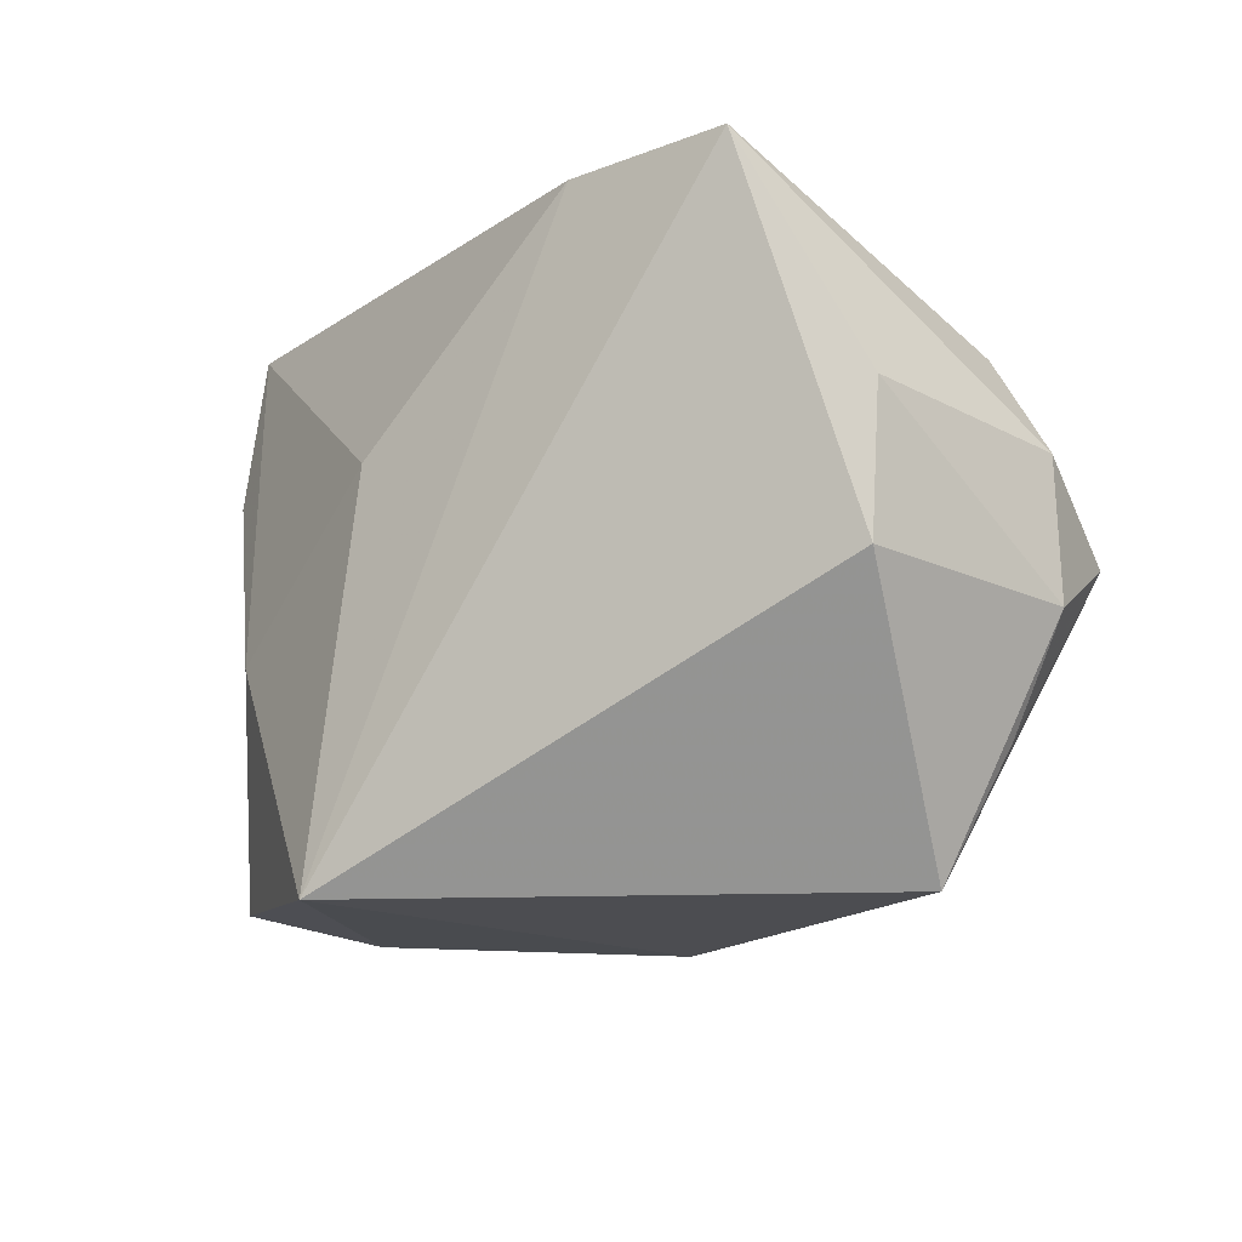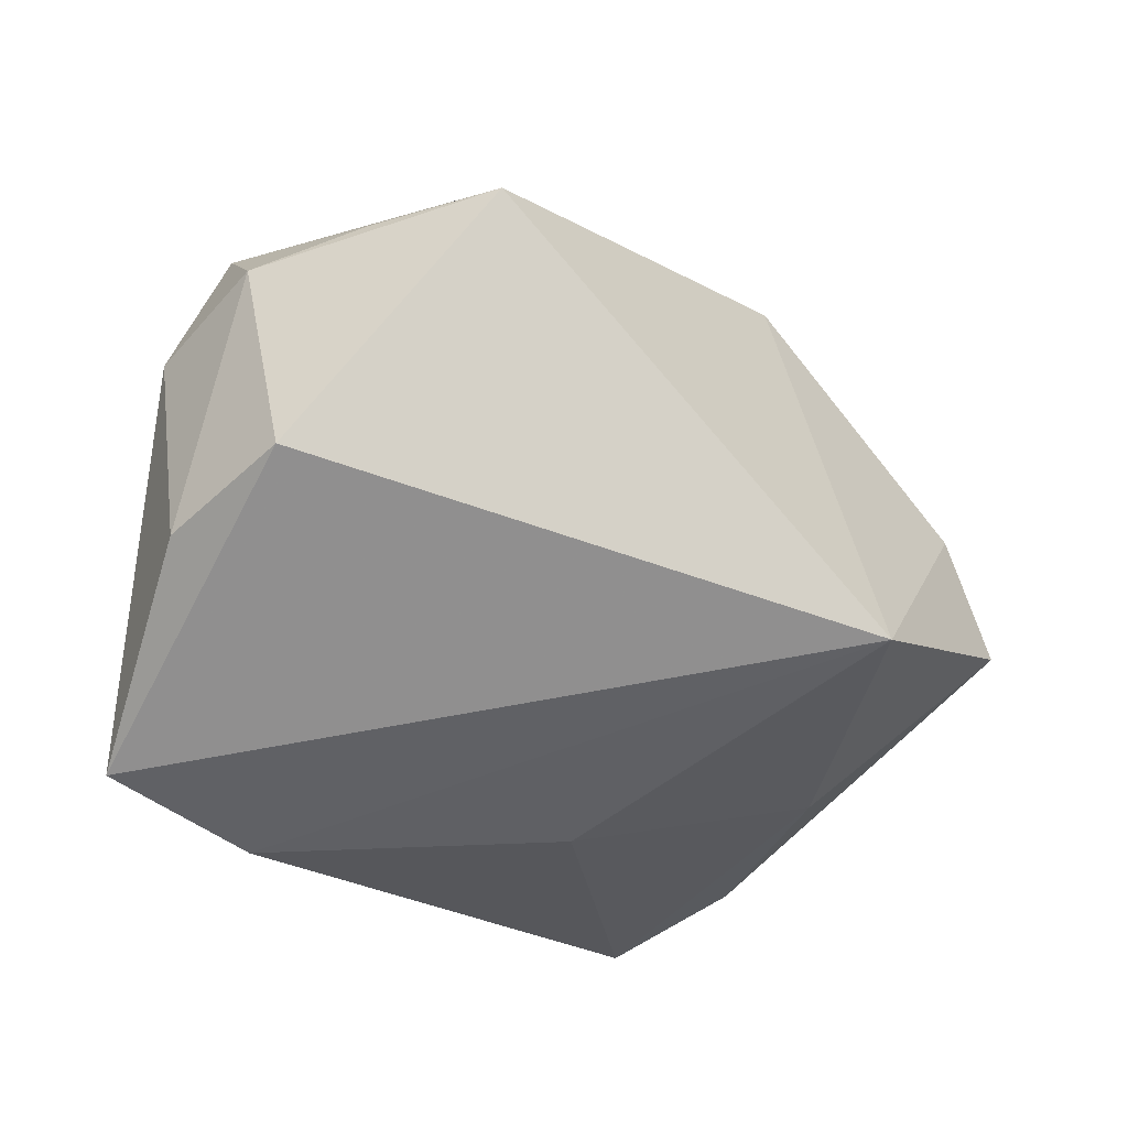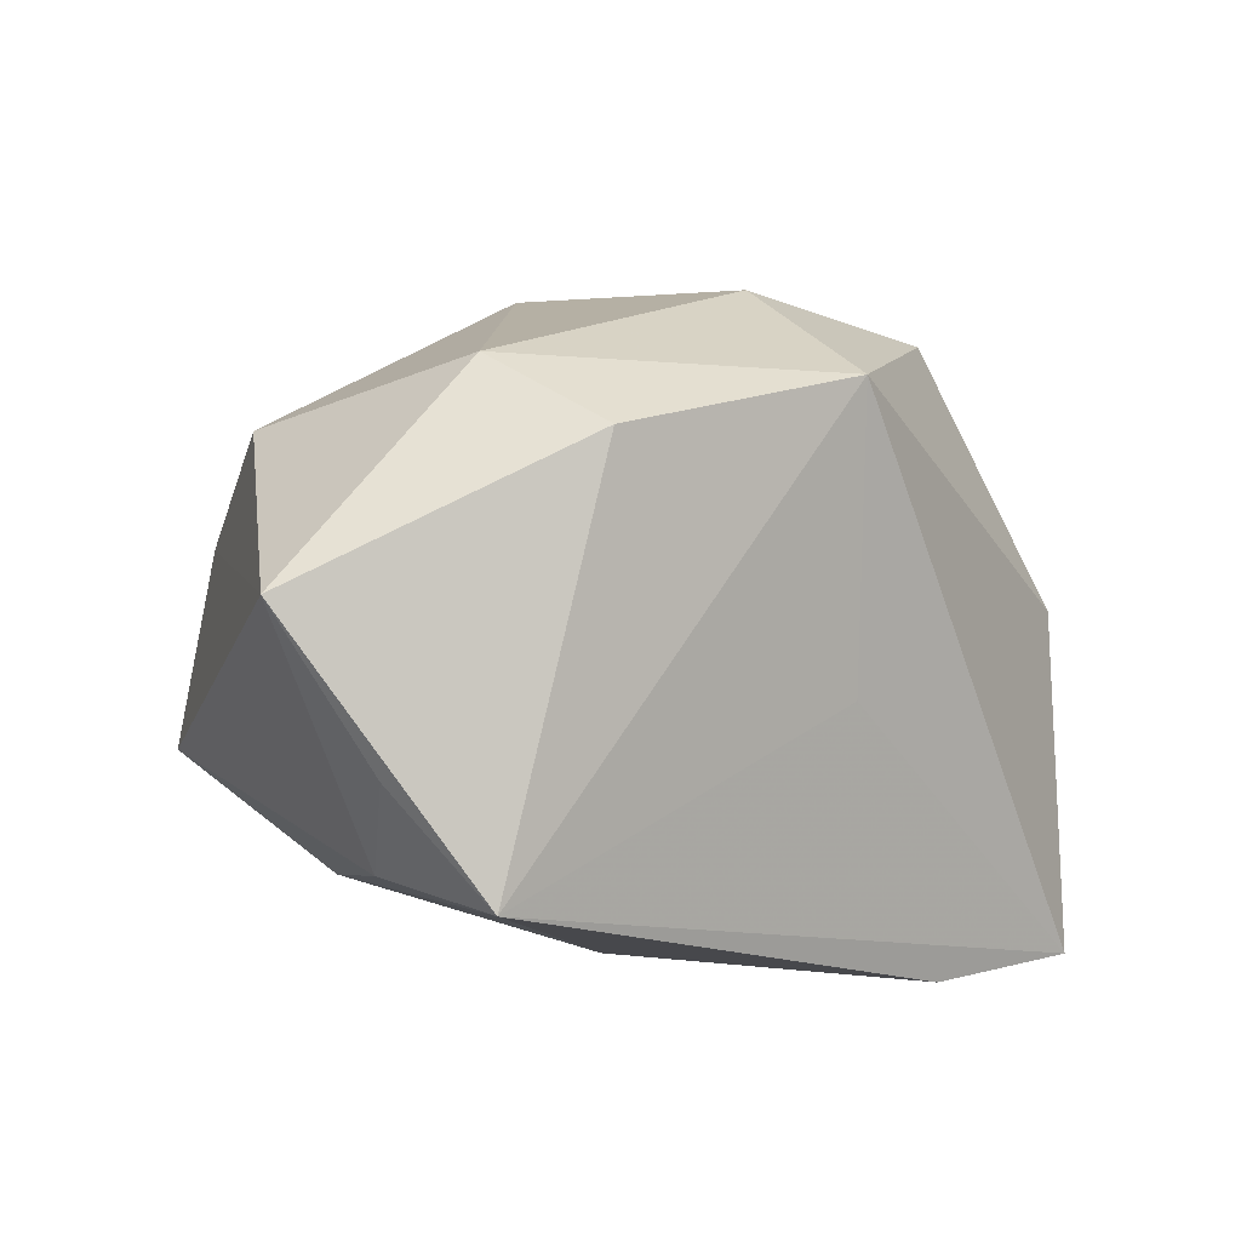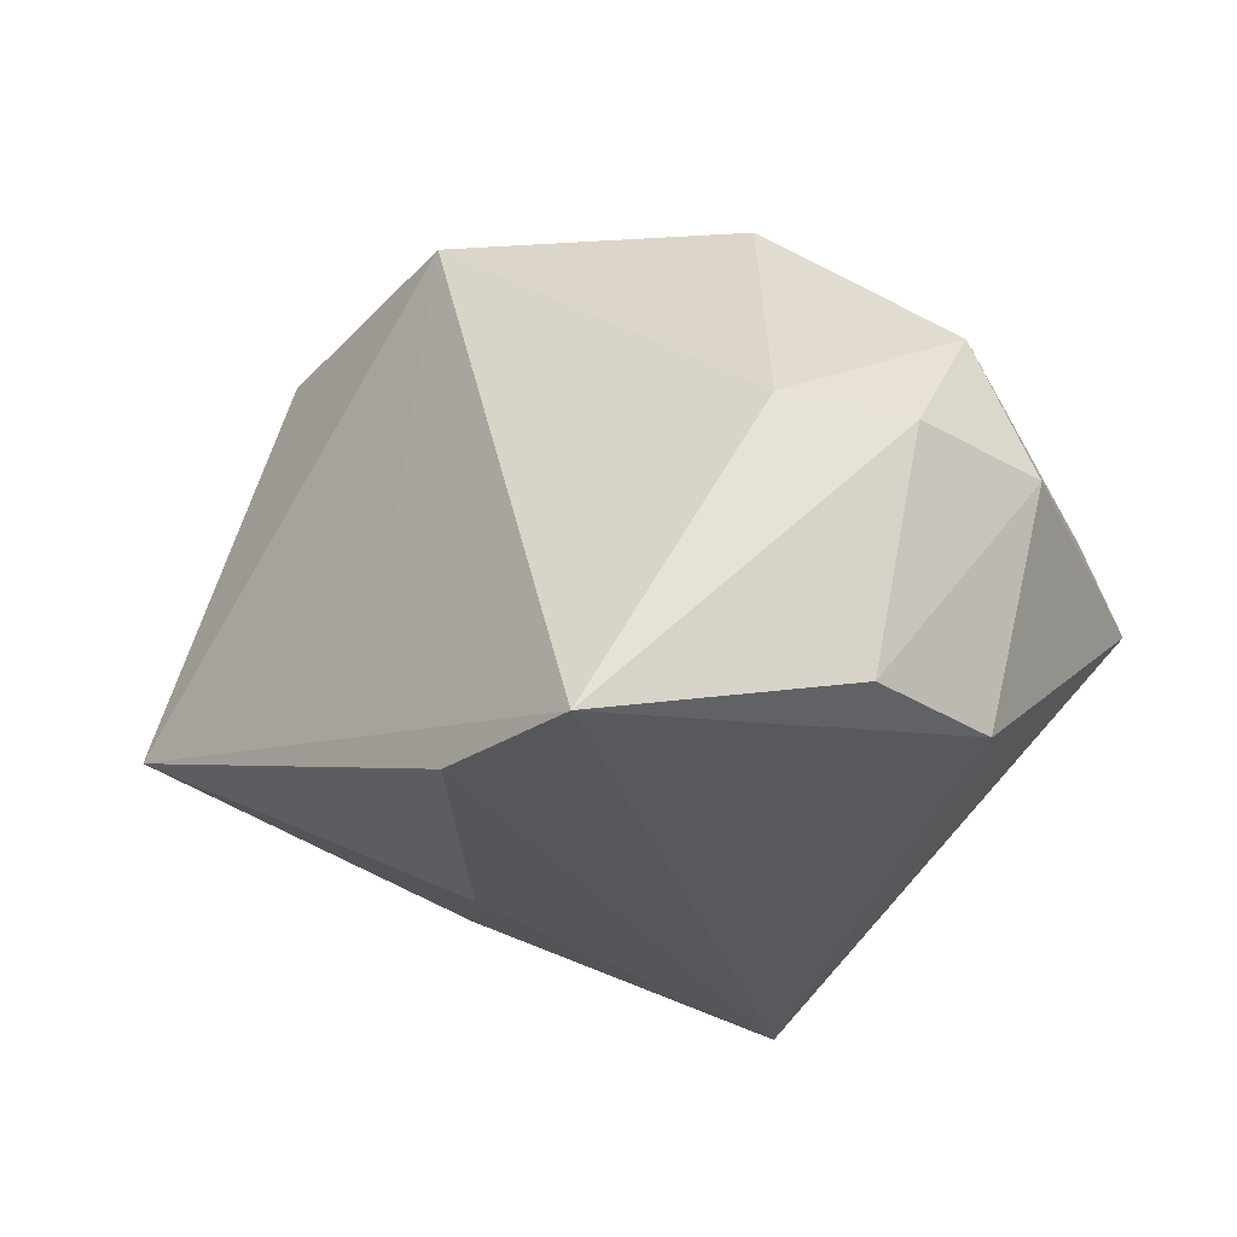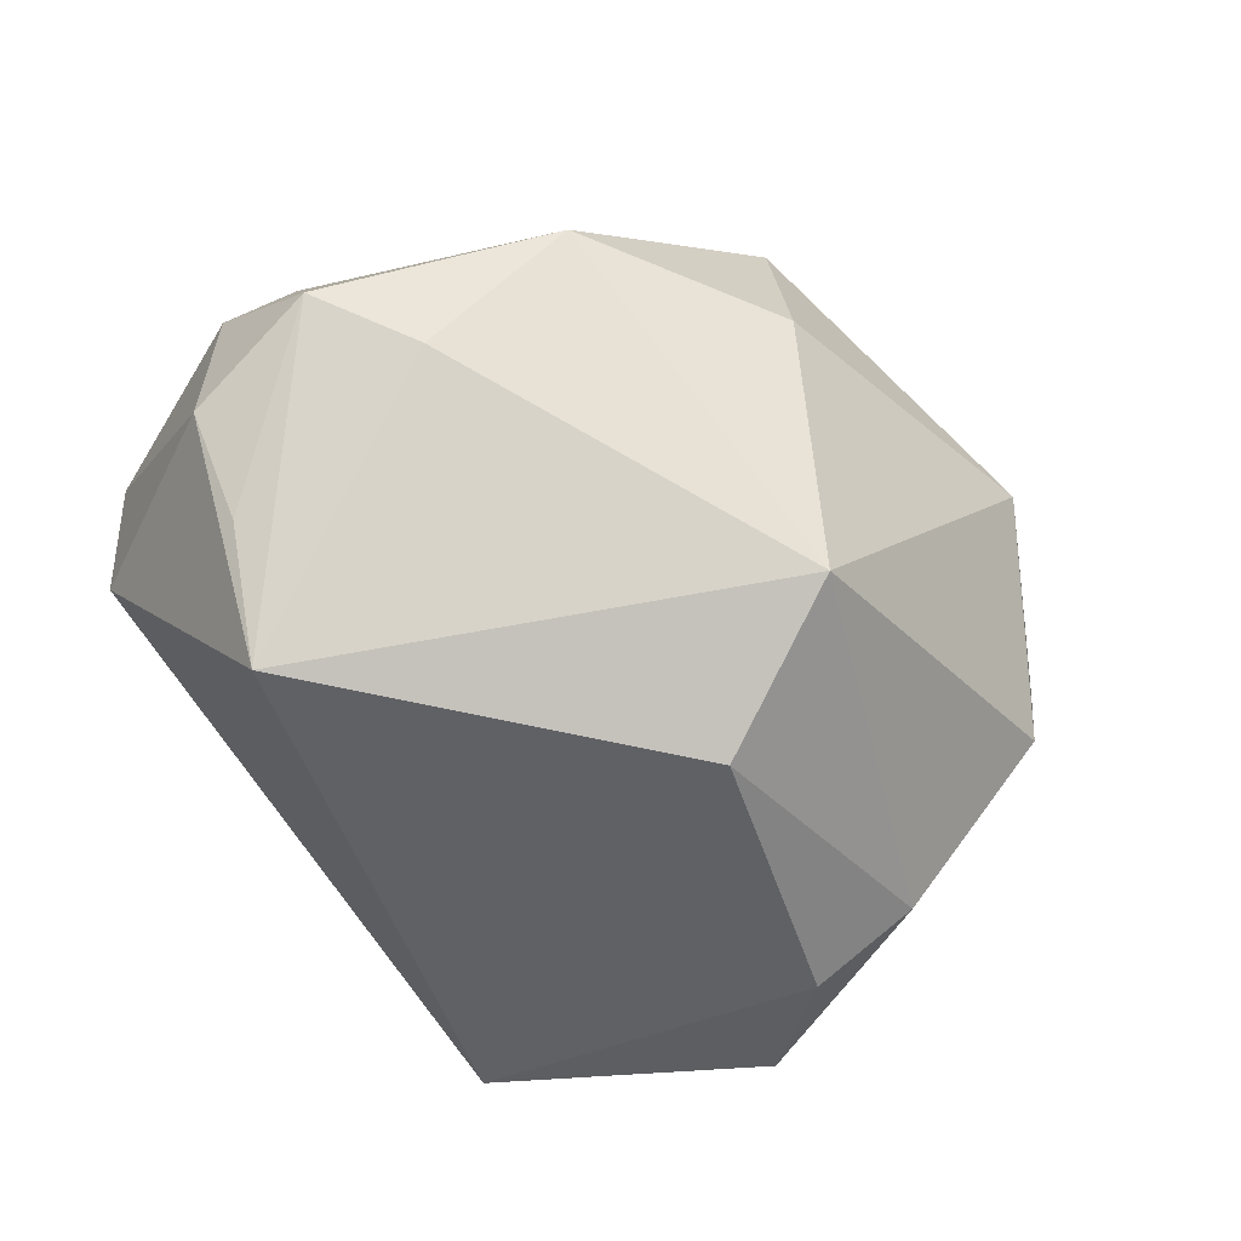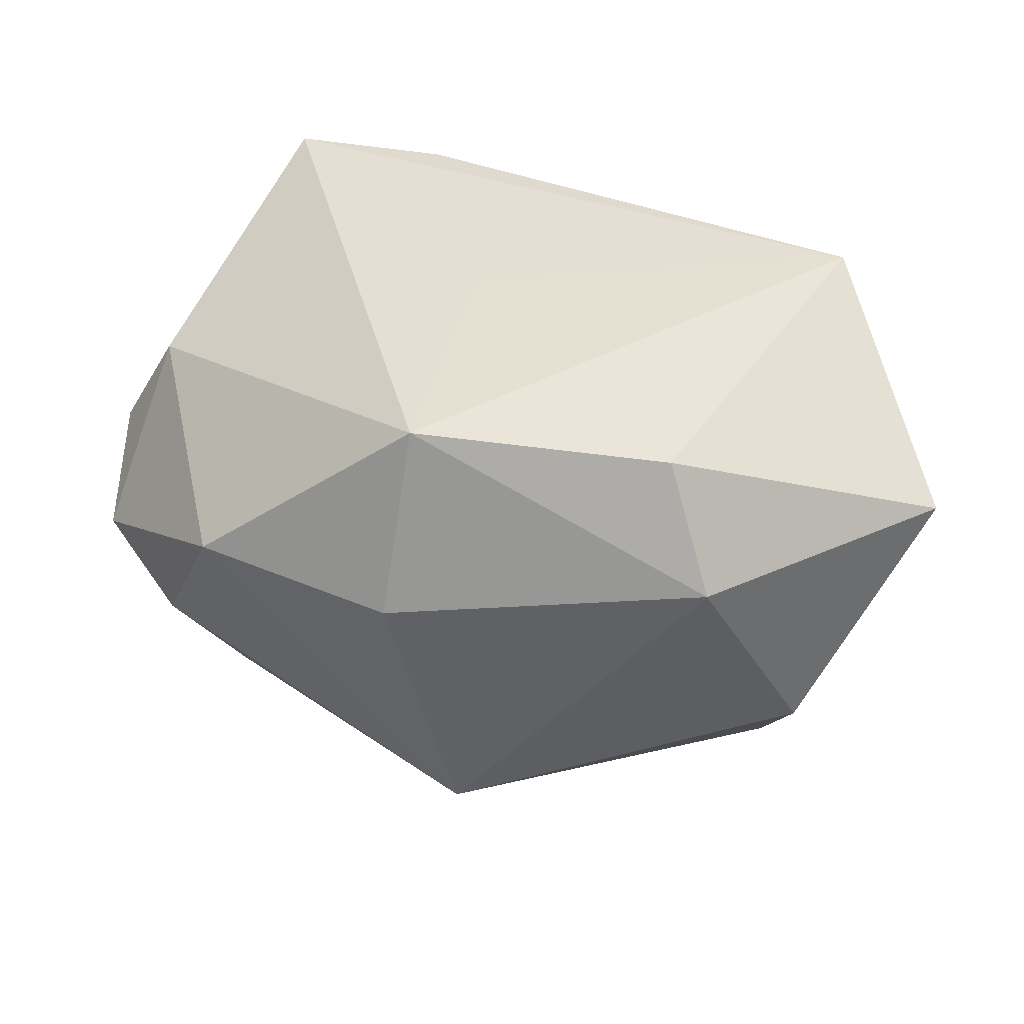
<metadata>
{"format":"obj","ext":"obj","renderer":"f3d","projection":"perspective","resolution":1024,"background":"white","views":[{"elev":-16.1,"azim":32.4,"up":"+Z"},{"elev":-54.5,"azim":137.5,"up":"+Y"},{"elev":15.9,"azim":-37.4,"up":"+Y"},{"elev":-29.0,"azim":49.8,"up":"+Y"},{"elev":-50.4,"azim":136.6,"up":"+Z"},{"elev":34.3,"azim":-171.1,"up":"+Z"}]}
</metadata>
<code>
v 0.03301 0.01562 -0.007011
v -0.02951 0.008385 -0.02169
v -0.001418 0.014 -0.02888
v -0.01952 0.02555 0.02261
v 0.03581 -0.02204 -0.006343
v 0.006559 0.0312 0.006675
v -0.02373 0.02986 0.01106
v -0.009745 -0.02456 0.007746
v 0.04083 0.009461 -0.001123
v -0.02788 -0.01713 -0.005577
v -0.0256 0.0003633 -0.0278
v -0.0327 0.02154 -0.008407
v -0.03368 -0.008934 0.02692
v -0.03521 -0.009924 0.01243
v 0.002525 0.0005217 0.02609
v 0.0359 -7.611e-05 0.01536
v 0.004371 0.02684 0.02429
v 0.04216 -0.001939 -0.007201
v -0.03182 -0.01059 -0.026
v 0.04158 -0.001393 0.00576
v 0.03175 -0.003849 -0.02888
v -0.01243 -0.02746 -0.02888
v 0.0366 -0.022 0.006826
v 0.01166 -0.02622 0.02721
v 0.0371 -0.001417 -0.01736
v 0.02602 0.02435 0.007447
v -0.03869 0.0004385 0.0192
v 0.02709 -0.02746 0.02749
v 0.0005298 0.02753 -0.0185
v -0.04447 0.01439 0.01274
f 22 21 5
f 5 28 22
f 23 28 5
f 17 4 13
f 16 17 28
f 18 5 21
f 23 5 18
f 10 19 22
f 22 8 10
f 10 8 13
f 13 4 30
f 22 19 11
f 1 9 21
f 21 29 1
f 24 28 13
f 13 8 24
f 22 28 24
f 24 8 22
f 13 28 15
f 15 17 13
f 28 17 15
f 26 16 9
f 17 16 26
f 6 17 26
f 9 1 26
f 26 29 6
f 26 1 29
f 21 9 25
f 25 18 21
f 9 18 25
f 23 18 20
f 20 28 23
f 20 16 28
f 9 16 20
f 20 18 9
f 7 17 6
f 4 17 7
f 7 30 4
f 6 29 7
f 7 29 12
f 12 30 7
f 14 30 19
f 14 10 13
f 19 10 14
f 3 29 21
f 3 21 22
f 22 11 3
f 13 30 27
f 27 14 13
f 30 14 27
f 2 3 11
f 2 11 19
f 12 29 2
f 29 3 2
f 2 30 12
f 19 30 2

</code>
